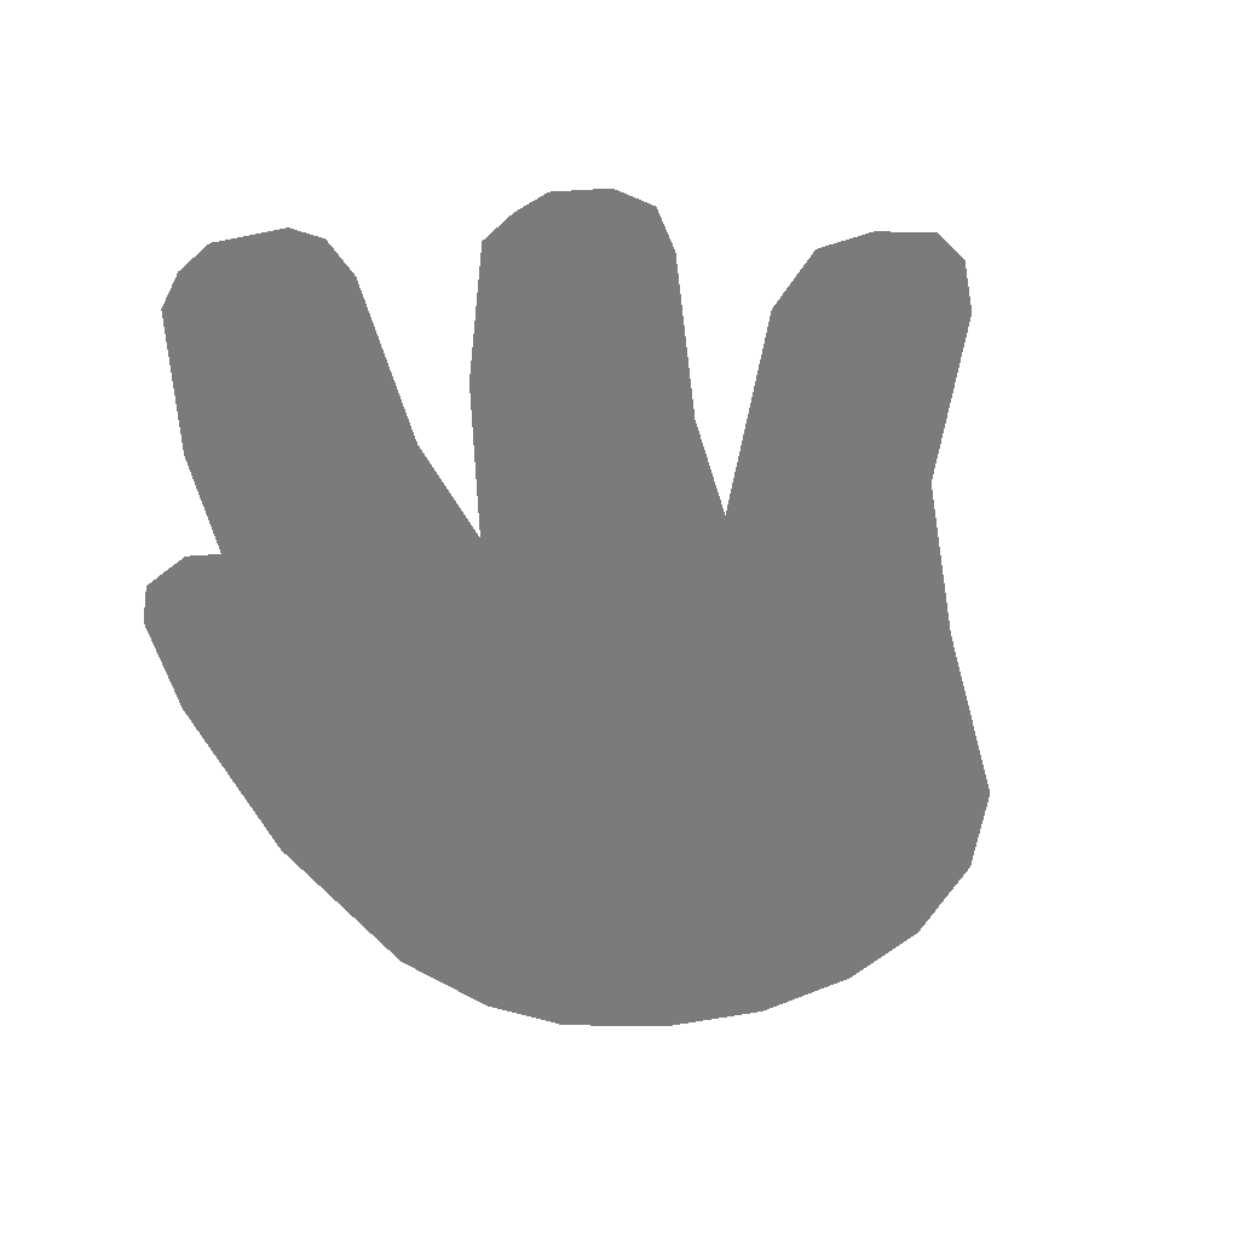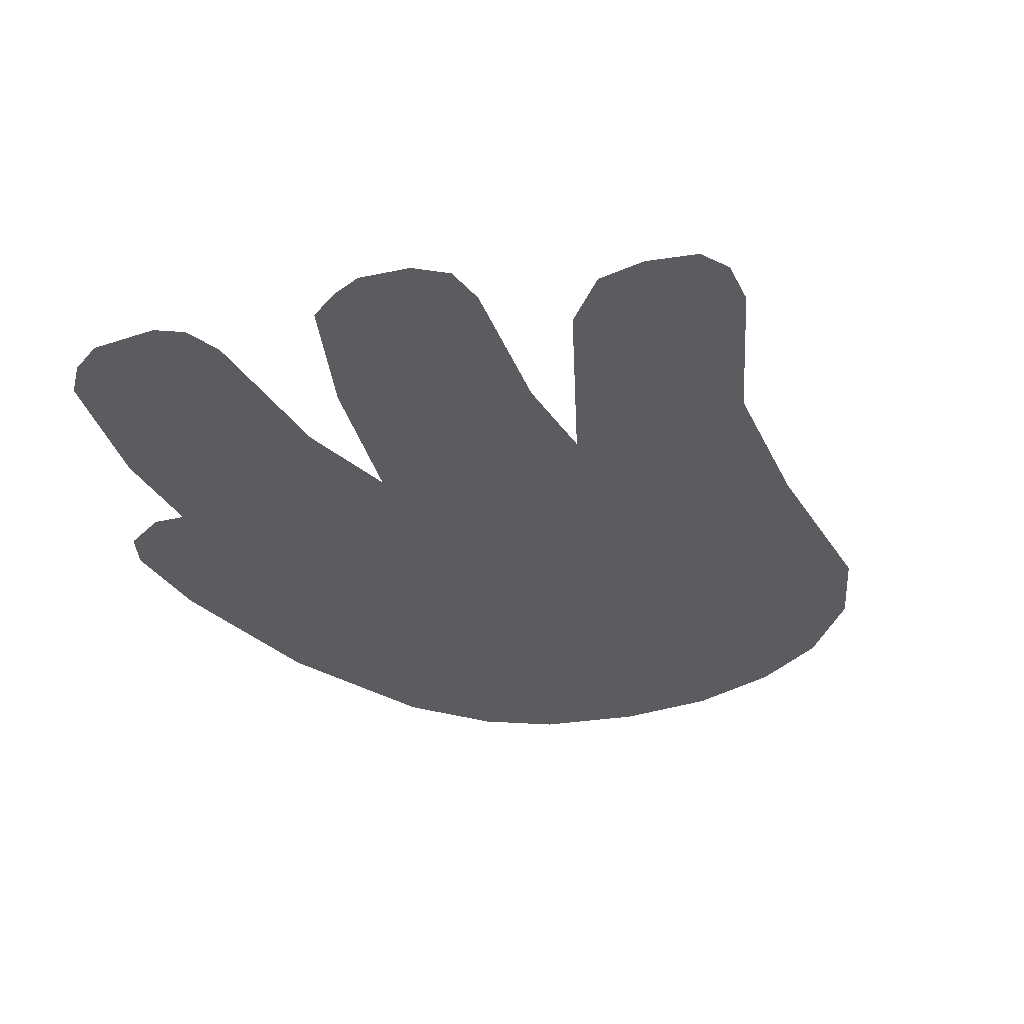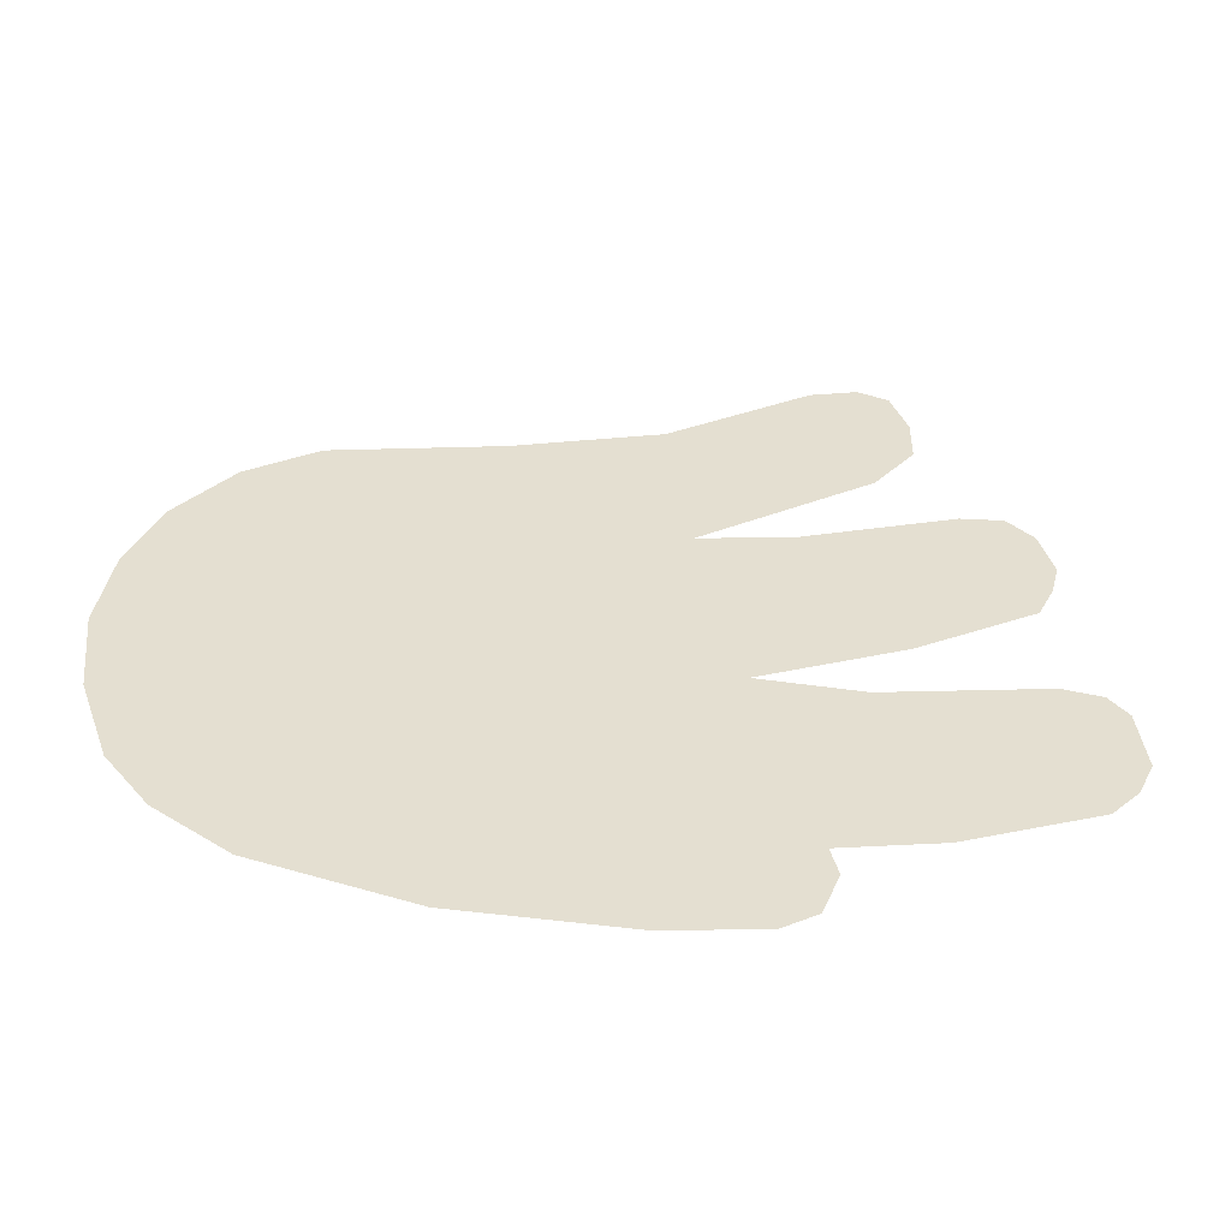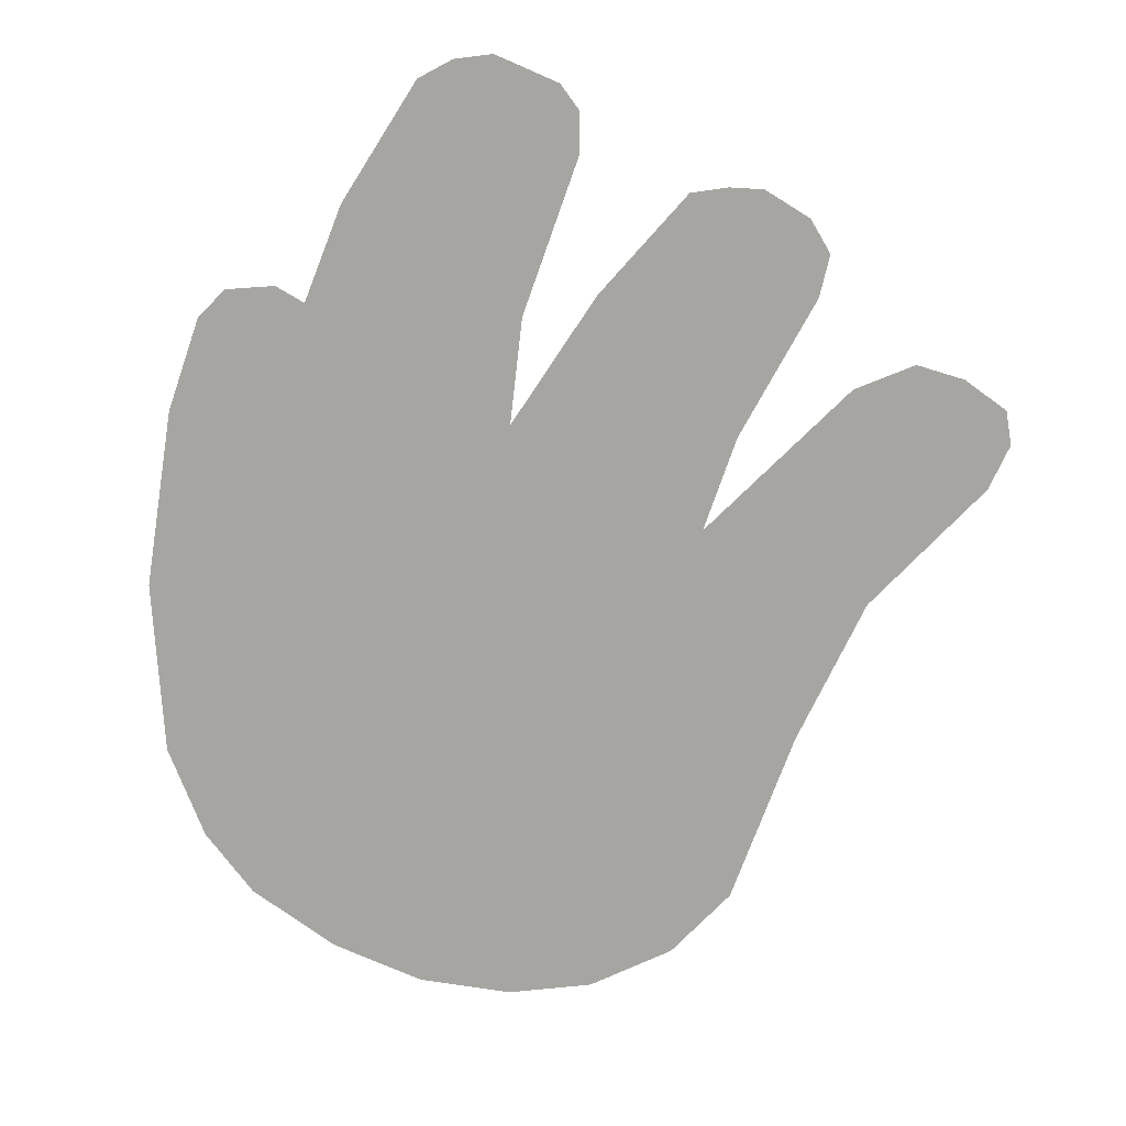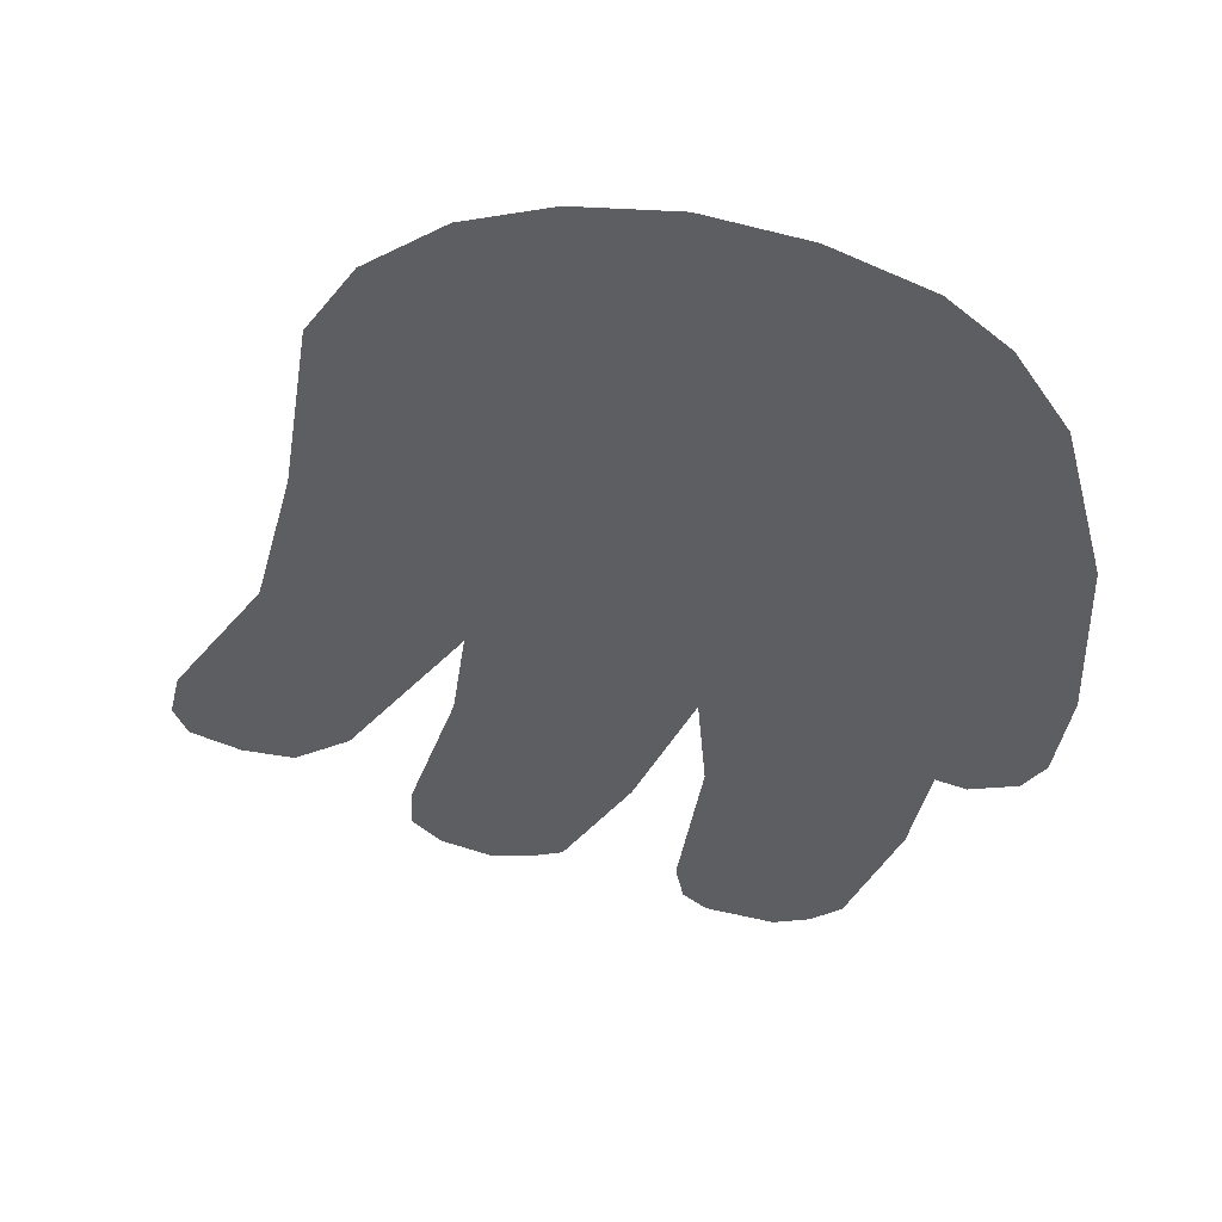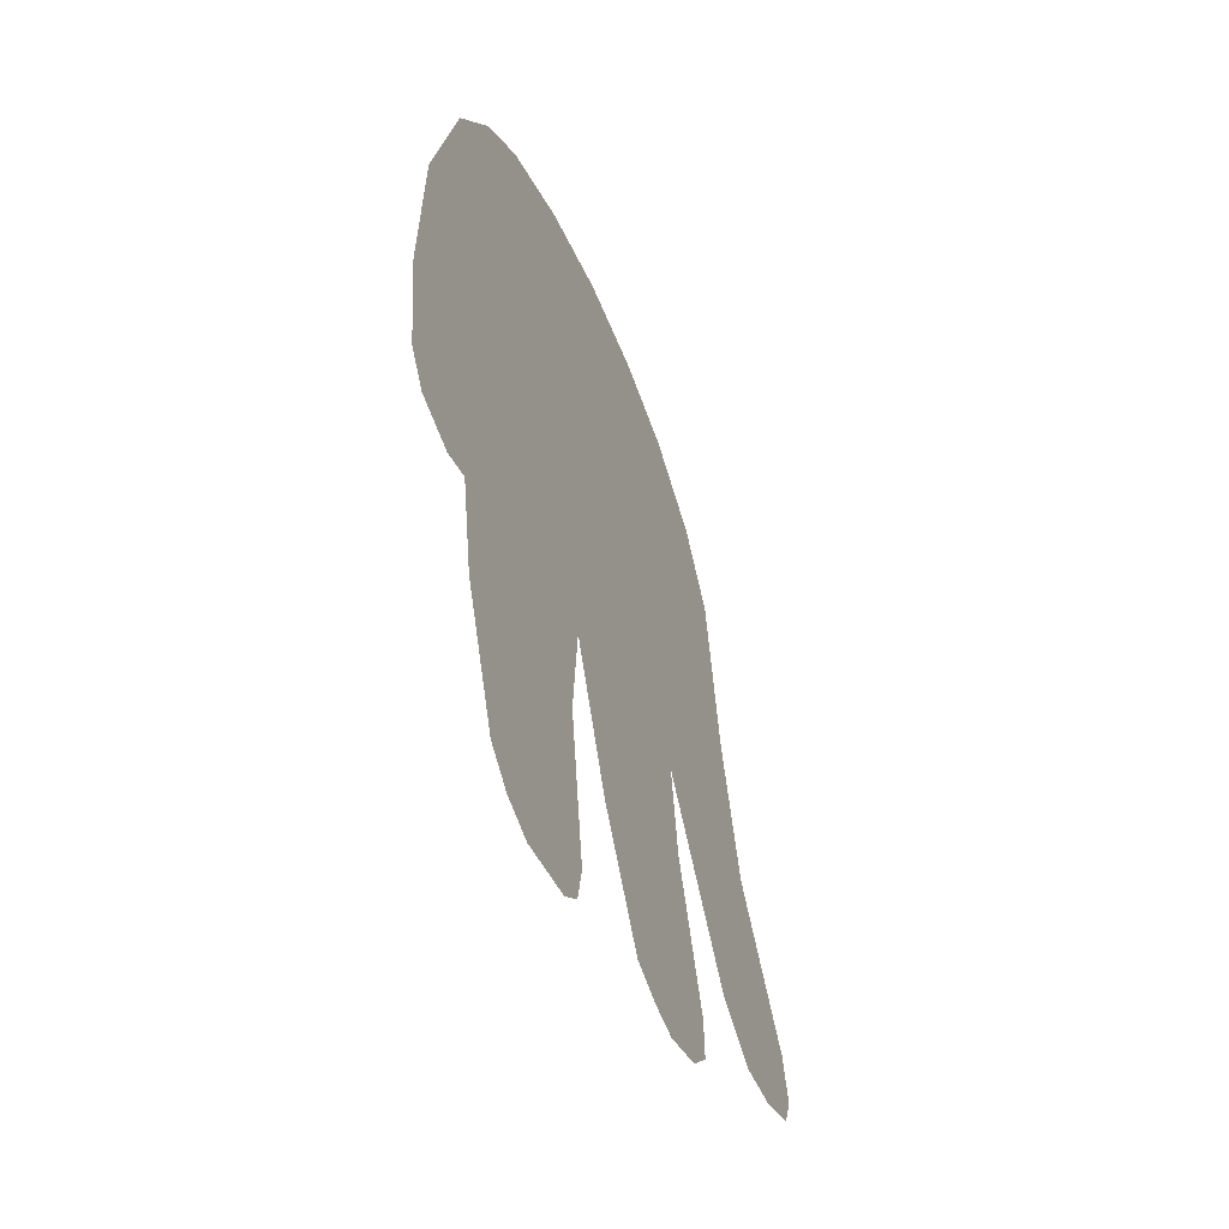
<metadata>
{"format":"obj","ext":"obj","renderer":"f3d","projection":"perspective","resolution":1024,"background":"white","views":[{"elev":-58.4,"azim":24.2,"up":"+Z"},{"elev":-34.6,"azim":36.7,"up":"+Z"},{"elev":36.8,"azim":-83.6,"up":"+Z"},{"elev":-73.6,"azim":-11.2,"up":"+Z"},{"elev":51.9,"azim":-173.9,"up":"+Y"},{"elev":-54.3,"azim":-68.1,"up":"+Y"}]}
</metadata>
<code>
g raccoonHandOpenL_mesh
v 0.1693 -0.1553 0
v 0.1893 -0.1459 0
v 0.1946 -0.132 0
v 0.1898 -0.1119 0
v 0.1482 -0.1574 0
v 0.1251 -0.1423 0
v 0.1521 -0.05302 0
v 0.07705 -0.0715 0
v 0.1356 0.01166 0
v 0.1236 0.0885 0
v 0.03763 0.153 0
v 0.07212 0.1424 0
v 0.1037 0.1195 0
v -0.002104 0.1546 0
v -0.01057 -0.1001 0
v -0.0423 0.1455 0
v -0.08157 0.127 0
v -0.1062 0.1045 0
v -0.1284 0.06879 0
v -0.1469 -0.002511 0
v 0.08275 -0.1132 0
v -0.1498 -0.07859 0
v 0.01407 -0.1604 0
v 0.1028 -0.1768 0
v 0.04225 -0.2083 0
v 0.05703 -0.2135 0
v 0.07151 -0.2155 0
v 0.0923 -0.2076 0
v 0.1034 -0.1952 0
v -0.1024 -0.134 0
v -0.01427 -0.1454 0
v -0.1441 -0.1196 0
v -0.1153 -0.1386 0
v -0.1352 -0.1333 0
v -0.09466 -0.1767 0
v -0.00426 -0.2146 0
v -0.07341 -0.2315 0
v -0.06078 -0.2418 0
v -0.04538 -0.2469 0
v -0.01735 -0.2407 0
v -0.007494 -0.2317 0
g raccoonHandOpenL_mesh_0
f 3 2 1
f 1 4 3
f 1 5 4
f 4 5 6
f 7 4 6
f 7 6 8
f 8 9 7
f 8 10 9
f 10 8 11
f 10 11 12
f 13 10 12
f 14 11 8
f 8 15 14
f 14 15 16
f 17 16 15
f 18 17 15
f 19 18 15
f 20 19 15
f 15 8 21
f 22 20 15
f 15 21 23
f 23 21 24
f 24 25 23
f 24 26 25
f 24 27 26
f 27 24 28
f 28 24 29
f 30 22 15
f 30 15 31
f 30 32 22
f 33 32 30
f 32 33 34
f 30 31 35
f 35 31 36
f 35 36 37
f 36 38 37
f 36 39 38
f 39 36 40
f 36 41 40

</code>
